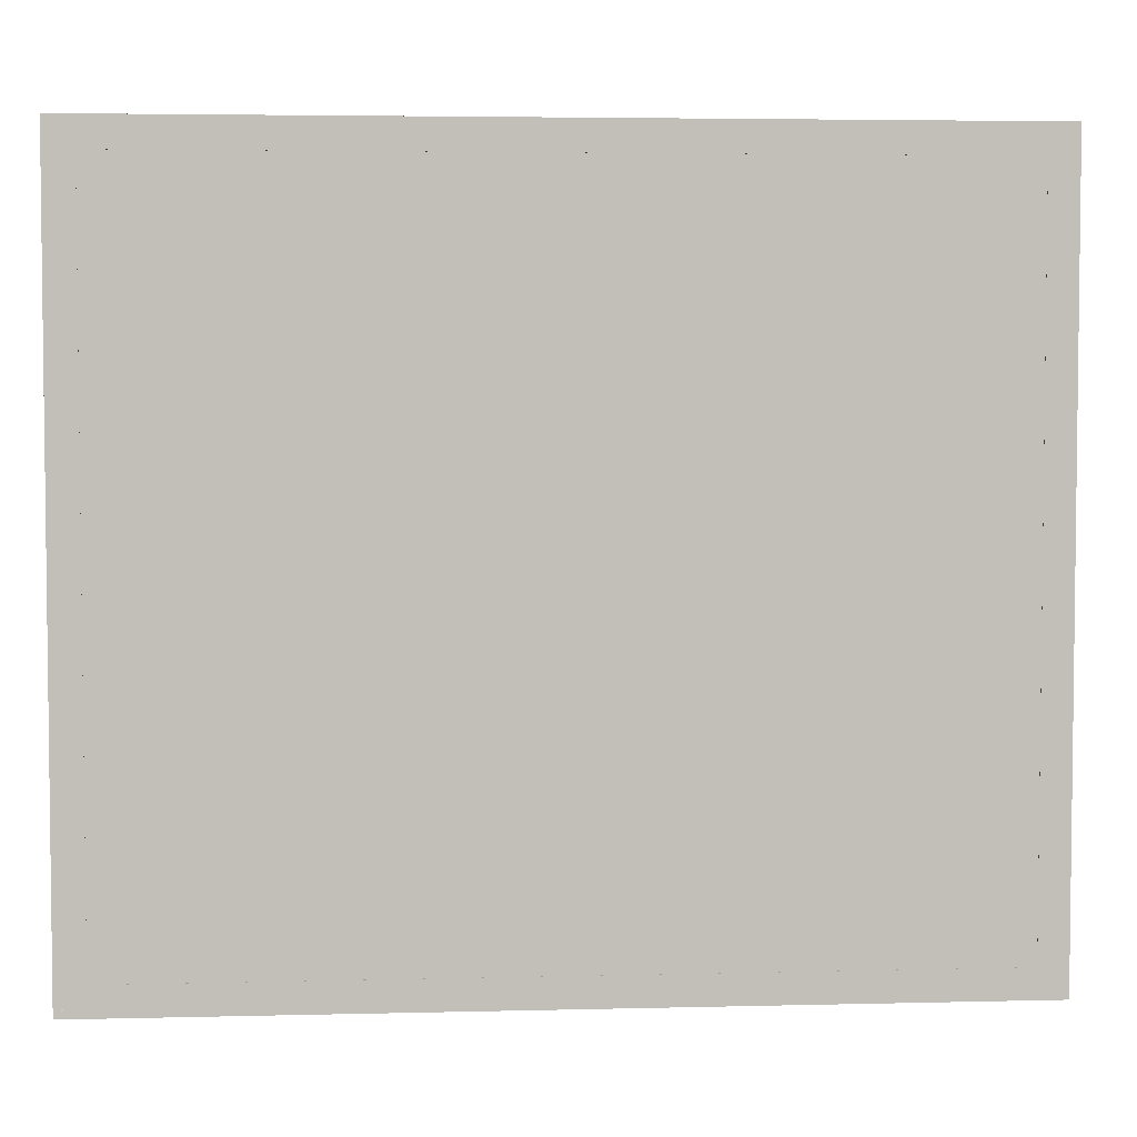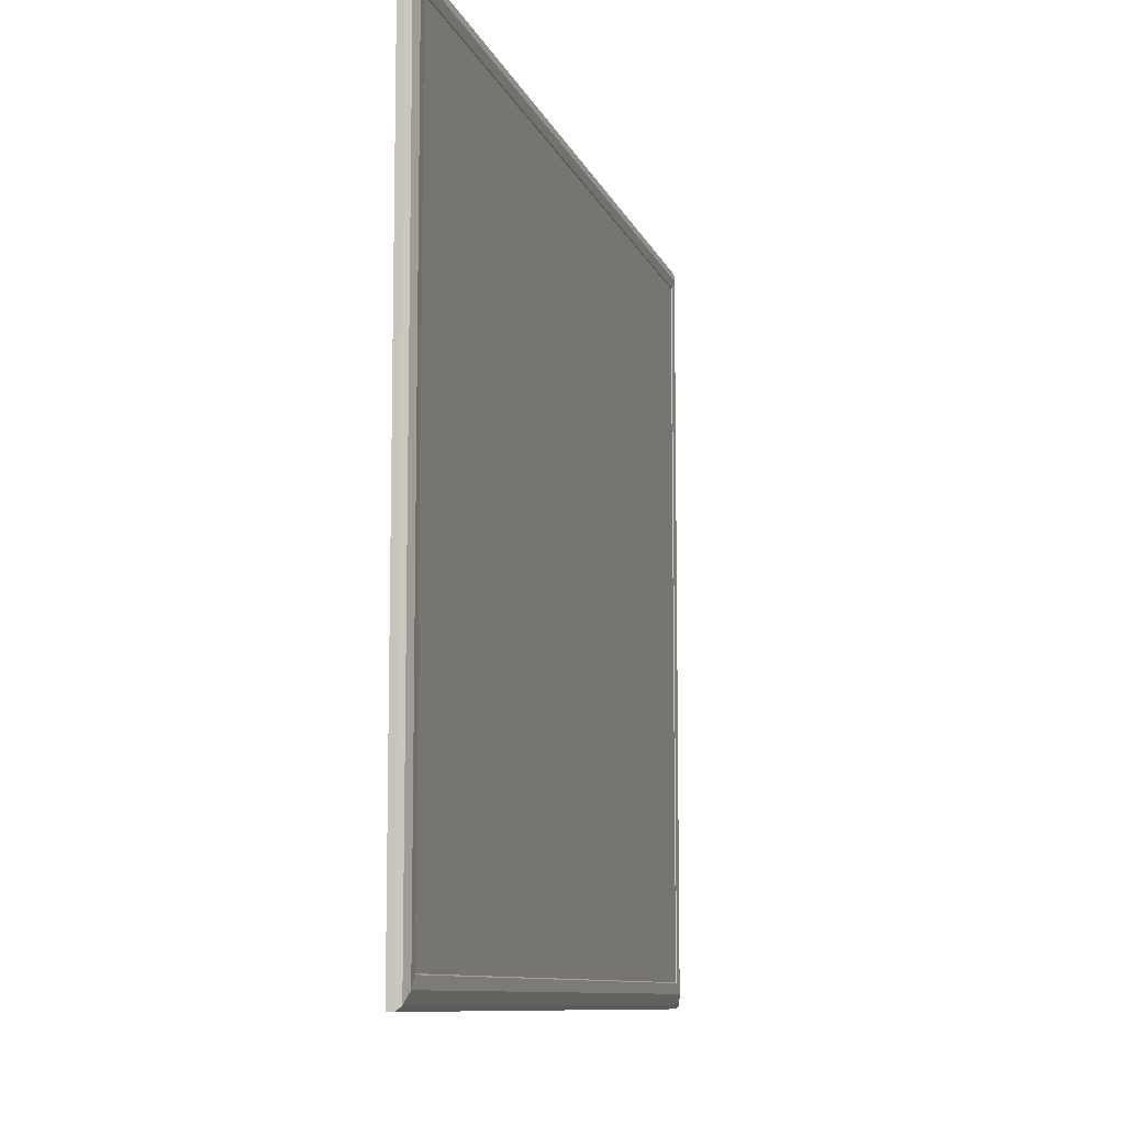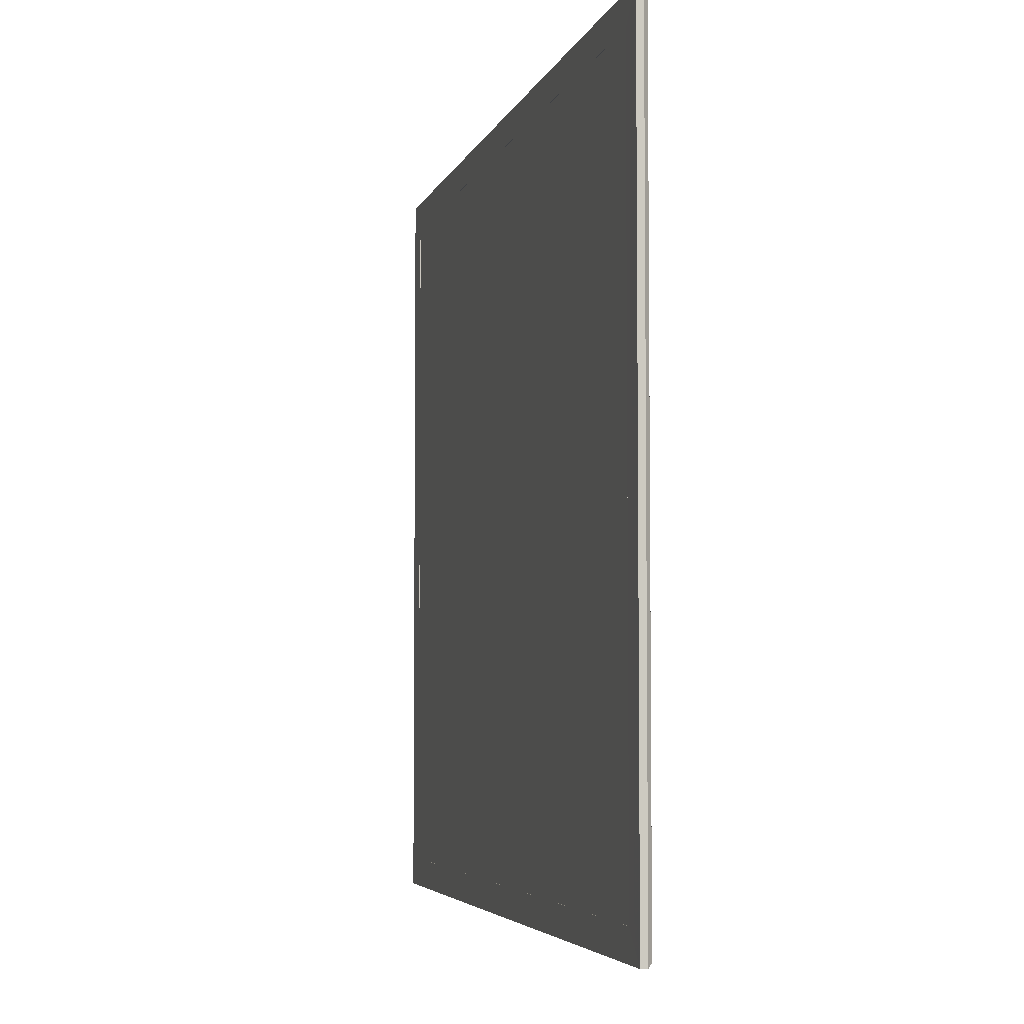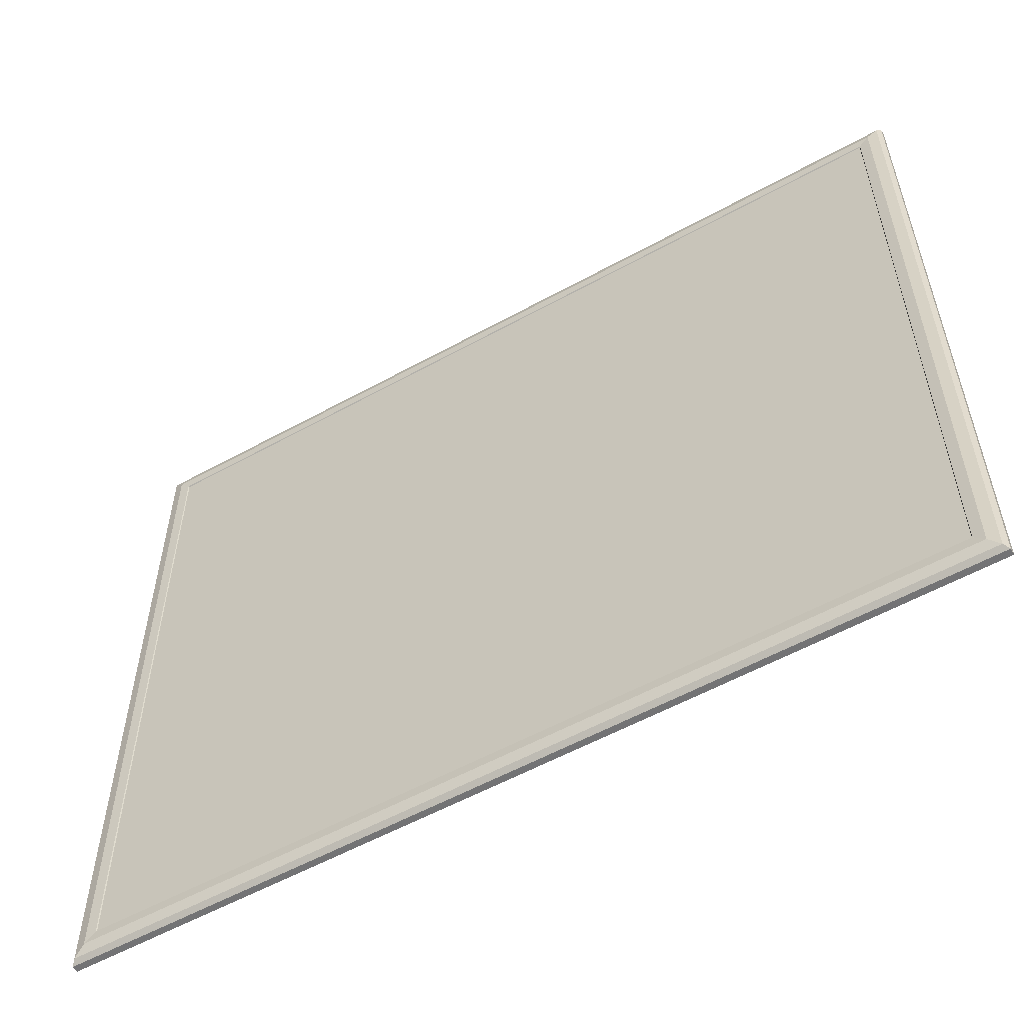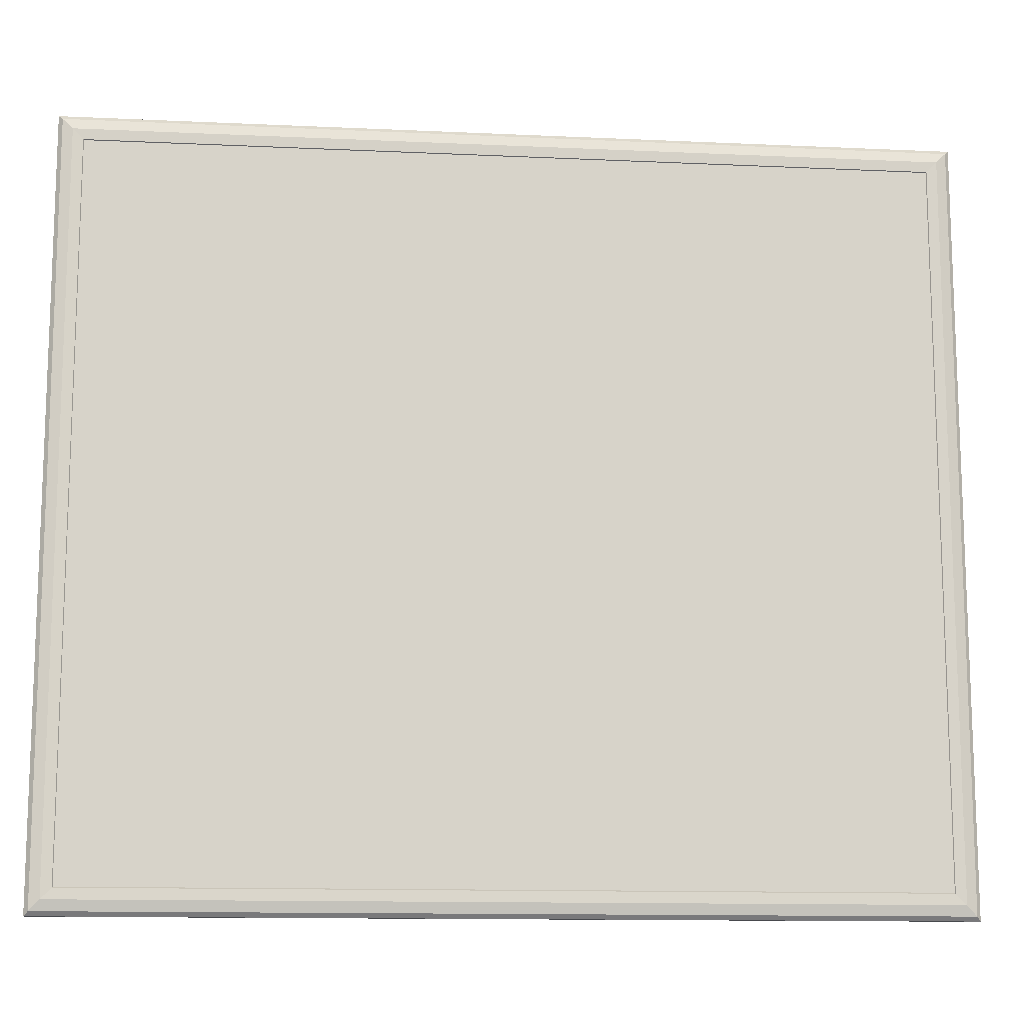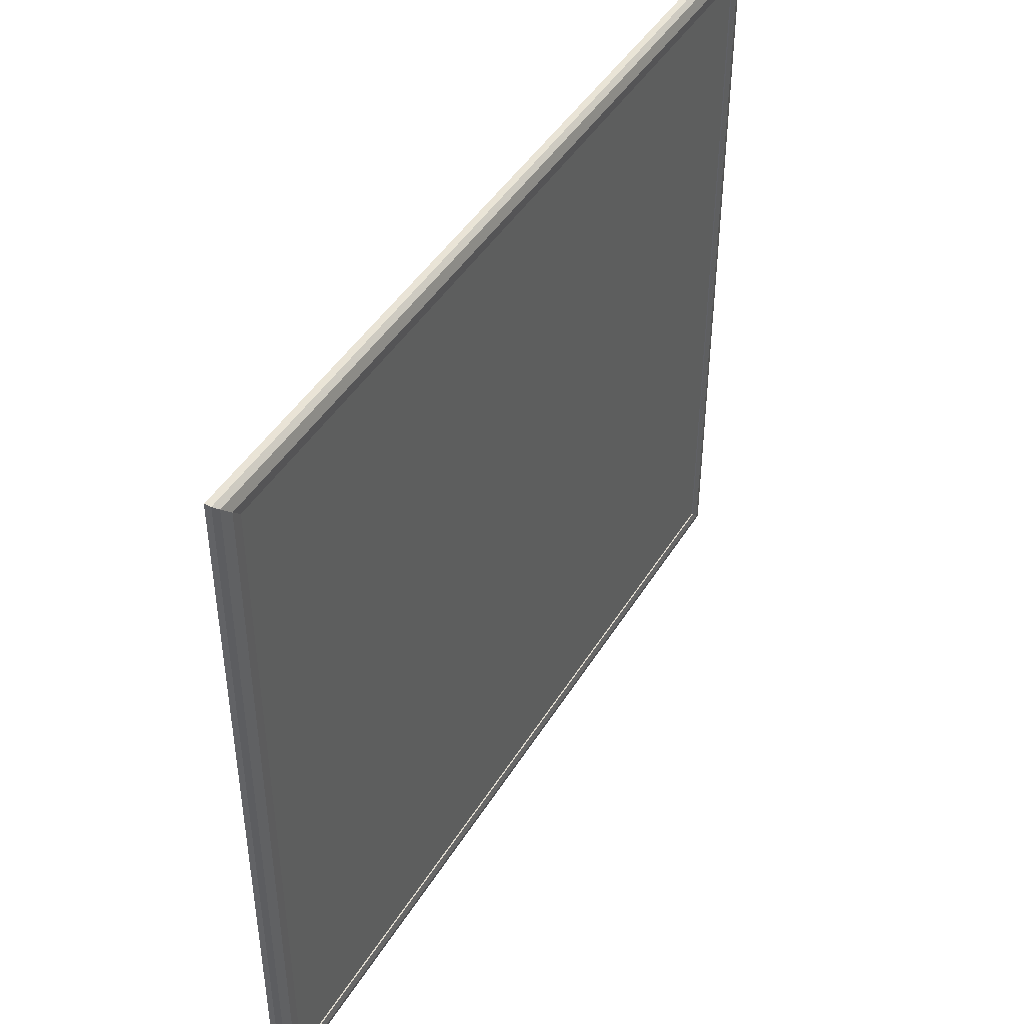
<metadata>
{"format":"obj","ext":"obj","renderer":"f3d","projection":"perspective","resolution":1024,"background":"white","views":[{"elev":4.2,"azim":-4.7,"up":"+Z"},{"elev":-9.6,"azim":105.0,"up":"+Z"},{"elev":-4.6,"azim":76.4,"up":"+Z"},{"elev":-56.4,"azim":-150.0,"up":"+Z"},{"elev":-12.7,"azim":173.9,"up":"+Z"},{"elev":44.5,"azim":119.5,"up":"+Z"}]}
</metadata>
<code>
o Frame_Cylinder
v -27.99 0.3975 -24.34
v -27.99 0.8353 -24.34
v -28.28 1.283 -24.64
v -28.98 1.319 -25.35
v -29.68 1.128 -26.06
v -29.97 0.8353 -26.35
v -29.96 0.3948 -26.35
v -28.98 0.3964 -25.35
v -28.98 0.3964 -25.35
v -29.96 0.3948 -26.35
v -29.97 0.8353 -26.35
v -29.68 1.128 -26.06
v -28.98 1.319 -25.35
v -28.28 1.283 -24.64
v -27.99 0.8353 -24.34
v -27.99 0.3975 -24.34
v -27.99 0.3975 -24.34
v -27.99 0.8353 -24.34
v -28.28 1.283 -24.64
v -28.98 1.319 -25.35
v -29.68 1.128 -26.06
v -29.97 0.8353 -26.35
v -29.96 0.3948 -26.35
v -28.98 0.3964 -25.35
v -28.98 0.3964 -25.35
v -29.96 0.3948 -26.35
v -29.97 0.8353 -26.35
v -29.68 1.128 -26.06
v -28.98 1.319 -25.35
v -28.28 1.283 -24.64
v -27.99 0.8353 -24.34
v -27.99 0.3975 -24.34
v -27.99 0.3975 -24.34
v -27.99 0.8353 -24.34
v -28.28 1.283 -24.64
v -28.98 1.319 -25.35
v -29.68 1.128 -26.06
v -29.97 0.8353 -26.35
v -29.96 0.3948 -26.35
v -28.98 0.3964 -25.35
v -28.98 0.3944 24.65
v -29.96 0.3928 25.64
v -29.96 0.8365 25.65
v -29.68 1.13 25.35
v -28.98 1.321 24.65
v -28.28 1.285 23.94
v -27.99 0.8365 23.64
v -27.99 0.3954 23.64
v -27.99 0.3954 23.64
v -27.99 0.8365 23.64
v -28.28 1.285 23.94
v -28.98 1.321 24.65
v -29.68 1.13 25.35
v -29.96 0.8365 25.65
v -29.96 0.3928 25.64
v -28.98 0.3944 24.65
v 29.04 0.3939 -25.35
v 30.02 0.3924 -26.35
v 30.03 0.8366 -26.35
v 29.74 1.13 -26.06
v 29.04 1.321 -25.35
v 28.34 1.285 -24.64
v 28.06 0.8366 -24.34
v 28.05 0.395 -24.34
v 28.05 0.395 -24.34
v 28.06 0.8366 -24.34
v 28.34 1.285 -24.64
v 29.04 1.321 -25.35
v 29.74 1.13 -26.06
v 30.03 0.8366 -26.35
v 30.02 0.3924 -26.35
v 29.04 0.3939 -25.35
v -28.97 0.3939 -25.35
v -29.96 0.3924 -26.34
v -29.96 0.8366 -26.35
v -29.67 1.13 -26.05
v -28.97 1.321 -25.35
v -28.28 1.285 -24.64
v -27.99 0.8366 -24.35
v -27.99 0.395 -24.34
v -27.98 0.395 -24.35
v -27.99 0.8366 -24.35
v 29.05 0.3944 24.65
v 30.03 0.3928 25.64
v 30.03 0.8365 25.65
v 29.74 1.13 25.35
v 29.05 1.321 24.65
v 28.35 1.285 23.94
v 28.06 0.8365 23.64
v 28.06 0.3954 23.64
v 28.06 0.3954 23.64
v 28.06 0.8365 23.64
v 28.35 1.285 23.94
v 29.05 1.321 24.65
v 29.74 1.13 25.35
v 30.03 0.8365 25.65
v 30.03 0.3928 25.64
v 29.05 0.3944 24.65
v 29.04 0.3944 -25.35
v 30.02 0.3928 -26.35
v 30.03 0.8365 -26.35
v 29.74 1.13 -26.06
v 29.04 1.321 -25.35
v 28.35 1.285 -24.64
v 28.06 0.8365 -24.35
v 28.06 0.3954 -24.35
v 28.06 0.3954 -24.35
v 28.06 0.8365 -24.35
v 28.35 1.285 -24.64
v 29.04 1.321 -25.35
v 29.74 1.13 -26.06
v 30.03 0.8365 -26.35
v 30.02 0.3928 -26.35
v 29.04 0.3944 -25.35
g Frame_Cylinder_DarkG
f 1 16 9 8
f 8 9 10 7
f 7 10 11 6
f 6 11 12 5
f 5 12 13 4
f 4 13 14 3
f 3 14 15 2
f 16 1 2 15
f 15 18 17 16
f 14 19 18 15
f 13 20 19 14
f 12 21 20 13
f 11 22 21 12
f 10 23 22 11
f 9 24 23 10
f 16 17 24 9
f 17 32 25 24
f 24 25 26 23
f 23 26 27 22
f 22 27 28 21
f 21 28 29 20
f 20 29 30 19
f 19 30 31 18
f 18 31 32 17
f 31 34 33 32
f 30 35 34 31
f 29 36 35 30
f 28 37 36 29
f 27 38 37 28
f 26 39 38 27
f 25 40 39 26
f 32 33 40 25
f 33 40 41 48
f 40 39 42 41
f 39 38 43 42
f 38 37 44 43
f 37 36 45 44
f 36 35 46 45
f 35 34 47 46
f 34 33 48 47
f 63 66 65 64
f 62 67 66 63
f 61 68 67 62
f 60 69 68 61
f 59 70 69 60
f 58 71 70 59
f 57 72 71 58
f 64 65 72 57
f 65 80 73 72
f 72 73 74 71
f 71 74 75 70
f 70 75 76 69
f 69 76 77 68
f 68 77 78 67
f 67 78 79 66
f 66 79 80 65
f 79 82 81 80
f 56 49 90 83
f 55 56 83 84
f 54 55 84 85
f 53 54 85 86
f 52 53 86 87
f 51 52 87 88
f 50 51 88 89
f 49 50 89 90
f 47 48 91 92
f 46 47 92 93
f 45 46 93 94
f 44 45 94 95
f 43 44 95 96
f 42 43 96 97
f 41 42 97 98
f 48 41 98 91
f 91 98 99 106
f 98 97 100 99
f 97 96 101 100
f 96 95 102 101
f 95 94 103 102
f 94 93 104 103
f 93 92 105 104
f 92 91 106 105
f 90 89 108 107
f 89 88 109 108
f 88 87 110 109
f 87 86 111 110
f 86 85 112 111
f 85 84 113 112
f 84 83 114 113
f 83 90 107 114
f 105 108 107 106
f 104 109 108 105
f 103 110 109 104
f 102 111 110 103
f 101 112 111 102
f 100 113 112 101
f 99 114 113 100
f 106 107 114 99
o Back_Black
v 28.65 0.4071 24.39
v -29.14 0.4071 24.39
v 28.65 0.4071 -24.41
v -29.14 0.4071 -24.41
g Back_Black_Black
f 117 115 116 118
o Photo_Cube
v 28.76 1.219 -24.57
v 28.76 1.219 23.93
v -28.74 1.219 23.93
v -28.71 1.219 -24.57
g Photo_Cube_Material_ceramicHobOn.jpg
f 119 122 121 120

</code>
